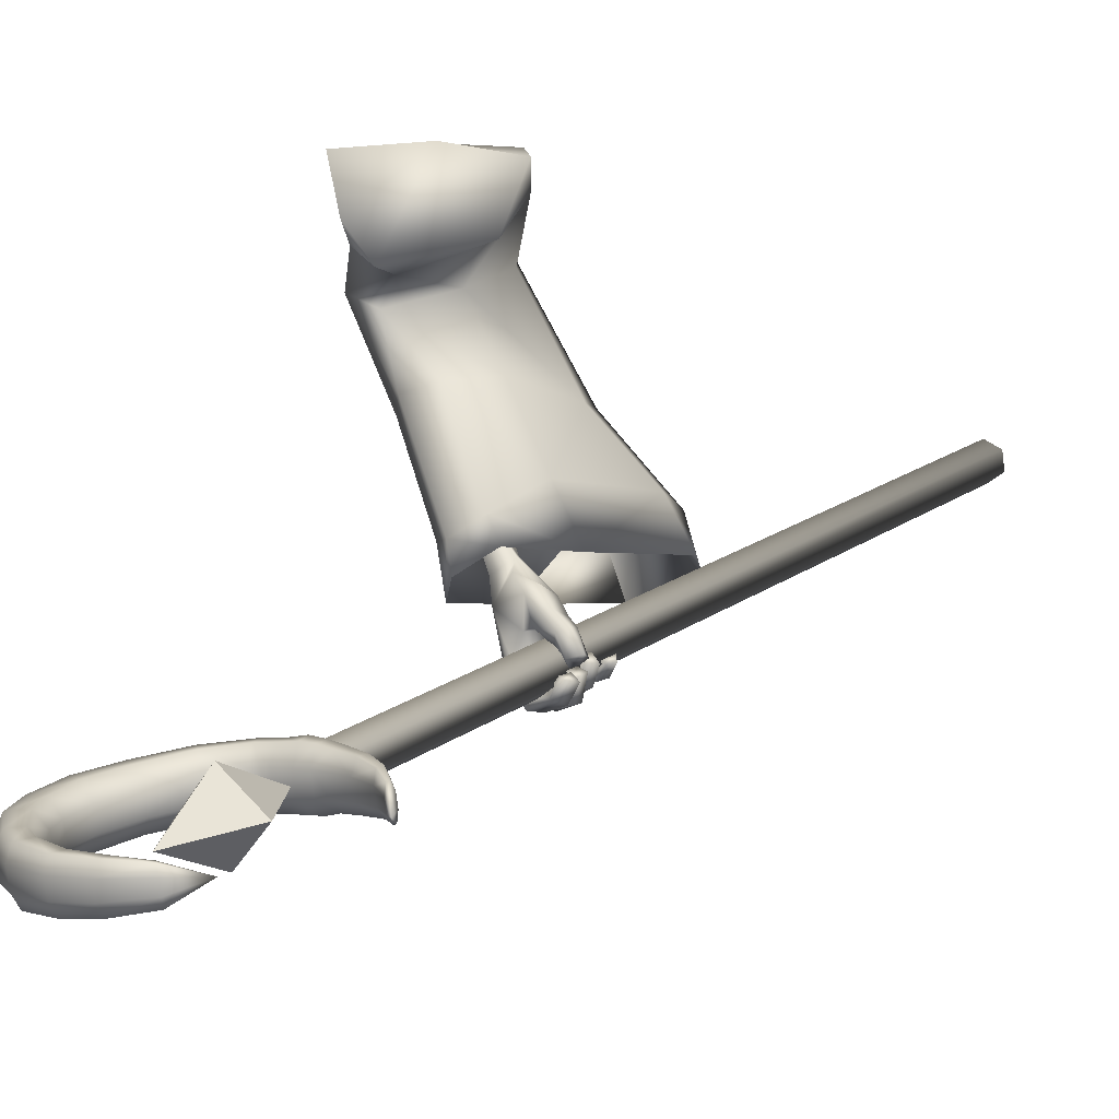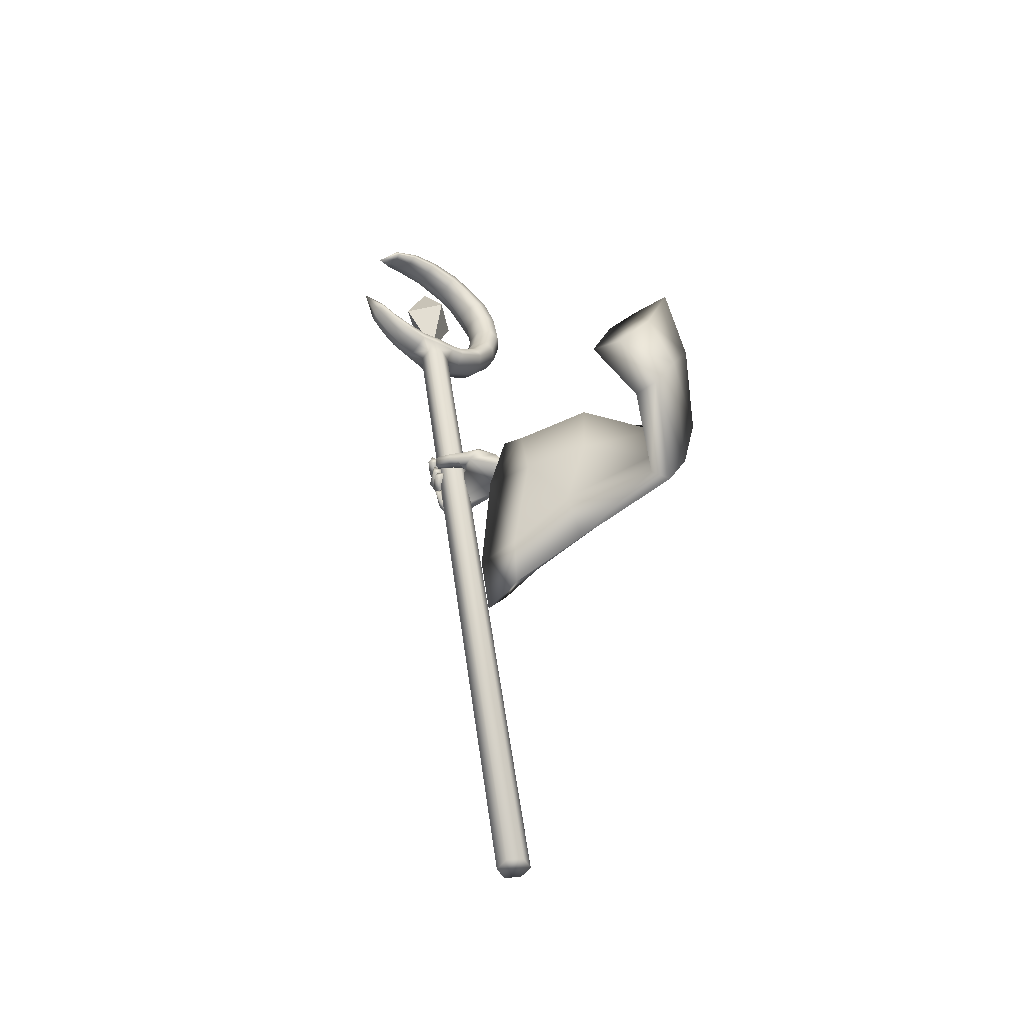
<metadata>
{"format":"obj","ext":"obj","renderer":"f3d","projection":"perspective","resolution":1024,"background":"white","views":[{"elev":-9.5,"azim":-153.2,"up":"+Z"},{"elev":-25.7,"azim":-41.0,"up":"+Y"}]}
</metadata>
<code>
o LowPoly_Warlock.000_Plane.005
v 0.2436 0.1937 -0.09534
v 0.1512 -0.07927 -0.009606
v 0.09867 0.02243 -0.000326
v 0.1767 0.098 0.00874
v 0.2572 0.2029 -0.01761
v 0.2157 0.1661 -0.1464
v 0.1209 0.05658 -0.1009
v 0.207 -0.06554 -0.311
v 0.2448 -0.05112 -0.2098
v 0.2224 -0.02133 -0.3296
v 0.2499 -0.0242 -0.2186
v 0.1636 -0.07508 -0.4335
v 0.1899 -0.05378 -0.4576
v 0.2618 -0.08873 -0.3413
v 0.2929 -0.06956 -0.249
v 0.1876 -0.1143 -0.4573
v 0.2668 -0.04739 -0.3454
v 0.2948 -0.04662 -0.2514
v 0.2102 -0.08585 -0.4402
v 0.1317 -0.07104 -0.5618
v 0.1664 -0.0497 -0.5597
v 0.112 -0.1552 -0.5272
v 0.1319 -0.1621 -0.53
v 0.1525 -0.1366 -0.5432
v 0.09539 -0.159 -0.5561
v 0.1123 -0.167 -0.5646
v 0.0792 -0.1488 -0.5555
v 0.08814 -0.1532 -0.5678
v 0.06894 -0.1305 -0.5439
v 0.0642 -0.1243 -0.5551
v 0.1464 -0.1428 -0.5405
v 0.1138 -0.1298 -0.5413
v 0.1199 -0.1521 -0.567
v 0.1009 -0.1442 -0.5731
v 0.07536 -0.1195 -0.5576
v 0.104 -0.1572 -0.5444
v 0.1084 -0.1394 -0.5579
v 0.0948 -0.1322 -0.5605
v 0.08083 -0.118 -0.5525
v 0.1233 -0.1618 -0.5477
v 0.1322 -0.1469 -0.5505
v 0.11 -0.1391 -0.5554
v 0.1348 -0.1376 -0.5563
v 0.1117 -0.1219 -0.5506
v 0.1145 -0.131 -0.5868
v 0.1029 -0.121 -0.5666
v 0.08478 -0.1039 -0.5849
v 0.08544 -0.1052 -0.5652
v 0.0661 -0.08389 -0.5611
v 0.0769 -0.08463 -0.5471
v 0.09417 -0.08778 -0.5863
v 0.07926 -0.07069 -0.5628
v 0.1003 -0.08998 -0.5732
v 0.0843 -0.07477 -0.5516
v 0.1258 -0.1162 -0.5914
v 0.1159 -0.1037 -0.5748
v 0.1492 -0.1259 -0.5627
v 0.1254 -0.1022 -0.5568
v 0.1427 -0.1143 -0.5698
v 0.121 -0.09832 -0.5647
v 0.1299 -0.1047 -0.6087
v 0.1153 -0.0952 -0.588
v 0.08761 -0.08235 -0.6044
v 0.1019 -0.08496 -0.5888
v 0.07396 -0.06995 -0.5712
v 0.08601 -0.06744 -0.5648
v 0.1123 -0.06718 -0.597
v 0.09249 -0.05345 -0.5712
v 0.1012 -0.0672 -0.6096
v 0.07989 -0.0499 -0.5813
v 0.142 -0.08768 -0.6079
v 0.1238 -0.07815 -0.5949
v 0.1357 -0.07731 -0.5729
v 0.1593 -0.08985 -0.5769
v 0.1279 -0.06926 -0.5731
v 0.1583 -0.08275 -0.5805
v 0.1193 -0.06616 -0.5959
v 0.1297 -0.07347 -0.6139
v 0.09728 -0.0545 -0.5918
v 0.09121 -0.05465 -0.6098
v 0.08035 -0.04177 -0.5747
v 0.06832 -0.03929 -0.5873
v 0.1059 -0.03537 -0.5955
v 0.08916 -0.02764 -0.5802
v 0.1034 -0.03326 -0.6057
v 0.07883 -0.02338 -0.5865
v 0.13 -0.04565 -0.5992
v 0.1427 -0.05228 -0.6132
v 0.1501 -0.04929 -0.5745
v 0.1621 -0.05409 -0.5791
v 0.1703 -0.1058 -0.554
v 0.1647 -0.1186 -0.5505
v 0.1745 -0.07733 -0.5594
v 0.1773 -0.06709 -0.5616
v 0.1556 -0.04764 -0.5594
v 0.131 -0.0792 -0.5576
v 0.127 -0.09454 -0.5511
v 0.1244 -0.1028 -0.5487
v 0.1597 -0.06176 -0.4358
v 0.1841 -0.04989 -0.494
v 0.1053 -0.0584 -0.4858
v 0.1699 -0.04781 -0.5289
v 0.1539 -0.04037 -0.4573
v 0.1173 -0.03687 -0.474
v 0.09089 -0.05727 -0.5103
v 0.1046 -0.03547 -0.501
v 0.07917 -0.05403 -0.5232
v 0.08093 -0.03879 -0.525
v 0.06787 -0.06001 -0.5579
v 0.06432 -0.04226 -0.5557
v 0.1242 -0.06644 -0.5207
v 0.1134 -0.06306 -0.5222
v 0.09848 -0.06186 -0.5365
v 0.09543 -0.03085 -0.5318
v 0.08031 -0.05989 -0.5654
v 0.08681 -0.03935 -0.56
v 0.1053 -0.04992 -0.5451
v 0.08731 -0.05004 -0.5687
v 0.1194 -0.02892 -0.508
v 0.1084 -0.06815 -0.5136
v 0.1299 -0.04416 -0.521
v 0.1415 -0.04475 -0.525
v 0.1299 -0.02394 -0.4854
v 0.1928 -0.05909 -0.444
v 0.2968 -0.1782 -0.2346
v 0.2364 -0.2055 -0.4659
v 0.2542 -0.1995 -0.3981
v 0.1 -0.4405 -0.412
v 0.1084 -0.4025 -0.3323
v 0.1847 -0.3187 -0.215
v 0.1562 -0.07093 0.04263
v 0.2587 -0.231 -0.02605
v 0.2133 -0.008048 -0.464
v 0.283 -0.006267 -0.2474
v 0.2238 -0.01422 -0.4187
v 0.3702 -0.03216 -0.1141
v 0.3048 0.06823 -0.08894
v 0.1118 -0.1407 -0.4231
v 0.06846 -0.3504 -0.3983
v 0.1774 -0.3825 -0.4438
v 0.2432 -0.04987 -0.4851
v 0.1593 -0.02248 -0.431
v 0.09595 -0.3178 -0.3245
v 0.1571 -0.2316 -0.2271
v 0.2377 -0.2098 -0.05815
v 0.1457 -0.1205 -0.3375
v 0.1874 -0.3445 -0.3569
v 0.2646 -0.06474 -0.4101
v 0.1745 -0.01942 -0.3927
v 0.1966 -0.103 -0.2157
v 0.2229 0.000562 -0.2409
v 0.2577 -0.2573 -0.2178
v 0.3279 -0.08124 -0.2547
v 0.3119 -0.1699 -0.03237
v 0.2752 -0.1467 -0.09405
v 0.3319 -0.0488 -0.1341
v 0.3746 -0.05322 -0.06258
v 0.2733 0.01822 -0.1152
v 0.1818 -0.03592 -0.03637
v 0.2175 -0.000632 0.03671
v 0.3123 0.08356 -0.01563
v 0.2723 -0.183 -0.2223
v 0.2553 -0.2015 -0.3418
v 0.1495 -0.3486 -0.2941
v 0.2079 -0.2637 -0.2111
v 0.2802 -0.0928 -0.2342
v 0.2332 -0.06715 -0.3567
v 0.1405 -0.2872 -0.2885
v 0.1921 -0.2136 -0.218
v 0.1766 -0.1442 -0.2979
v 0.2068 -0.3066 -0.3119
v 0.2628 -0.1038 -0.3505
v 0.1975 -0.07092 -0.3379
v 0.2142 -0.1395 -0.2119
v 0.2467 -0.08482 -0.2309
v 0.2499 -0.2284 -0.2127
v 0.2902 -0.1273 -0.2339
v -0.0447 -1.053 -0.1393
v -0.01745 -1.062 -0.1511
v -0.01606 -1.074 -0.1799
v -0.04193 -1.076 -0.1969
v -0.06917 -1.067 -0.185
v -0.07056 -1.056 -0.1563
v 0.1787 0.3385 -0.6858
v 0.2059 0.3295 -0.6976
v 0.2073 0.318 -0.7264
v 0.1814 0.3155 -0.7433
v 0.1542 0.3245 -0.7315
v 0.1528 0.336 -0.7028
v 0.2382 0.3276 -0.6953
v 0.2396 0.3161 -0.7241
v 0.3109 0.3535 -0.7022
v 0.3123 0.342 -0.7309
v 0.3699 0.4008 -0.7187
v 0.3713 0.3896 -0.7467
v 0.4039 0.4582 -0.7396
v 0.4053 0.4467 -0.7684
v 0.411 0.5274 -0.7669
v 0.4124 0.5159 -0.7957
v 0.3963 0.5862 -0.7912
v 0.3977 0.5747 -0.82
v 0.3666 0.6269 -0.8104
v 0.3679 0.6164 -0.8367
v 0.3242 0.6631 -0.8272
v 0.3254 0.6528 -0.853
v 0.2629 0.6877 -0.8411
v 0.264 0.6782 -0.8649
v 0.2064 0.6918 -0.8466
v 0.2075 0.6831 -0.8685
v 0.1425 0.6772 -0.8466
v 0.1433 0.6703 -0.8636
v 0.07069 0.4106 -0.7414
v 0.01589 0.4714 -0.7802
v 0.145 0.377 -0.7214
v 0.2154 0.368 -0.7126
v 0.2814 0.3906 -0.7184
v 0.3212 0.4369 -0.7355
v 0.3499 0.5344 -0.7727
v 0.3177 0.6088 -0.8055
v 0.2438 0.6605 -0.8311
v 0.1513 0.6657 -0.8416
v 0.1012 0.6427 -0.8446
v 0.1521 0.6589 -0.8586
v 0.2449 0.6509 -0.8549
v 0.3189 0.5982 -0.8317
v 0.3513 0.5229 -0.8015
v 0.3226 0.4257 -0.7635
v 0.2828 0.3791 -0.7472
v 0.2168 0.3565 -0.7414
v 0.1463 0.3668 -0.7469
v 0.1275 0.3342 -0.7348
v 0.1262 0.3444 -0.7093
v 0.08934 0.3571 -0.7447
v 0.08821 0.3666 -0.7211
v 0.06265 0.3833 -0.7546
v 0.06166 0.3915 -0.7342
v 0.0392 0.4162 -0.7666
v 0.0384 0.4229 -0.75
v 0.07167 0.4024 -0.7618
v 0.2096 0.3176 -0.7503
v 0.1566 0.3249 -0.7558
v 0.242 0.3164 -0.7483
v 0.3088 0.3413 -0.755
v 0.3576 0.3912 -0.7715
v 0.3933 0.4459 -0.7934
v 0.4026 0.5087 -0.8176
v 0.3845 0.5619 -0.8396
v 0.3558 0.604 -0.8544
v 0.3217 0.639 -0.8694
v 0.2607 0.6653 -0.88
v 0.2039 0.6696 -0.8816
v 0.1461 0.6625 -0.8747
v 0.1505 0.6568 -0.8722
v 0.2499 0.65 -0.8743
v 0.3328 0.5954 -0.8521
v 0.3739 0.512 -0.8203
v 0.3383 0.408 -0.7792
v 0.2961 0.3602 -0.7632
v 0.2157 0.3349 -0.757
v 0.1451 0.3466 -0.7603
v 0.1296 0.3346 -0.7563
v 0.09133 0.3575 -0.7647
v 0.06435 0.3836 -0.7718
v 0.04059 0.4165 -0.7806
v 0.07074 0.3863 -0.7725
v 0.04254 0.4385 -0.7561
v 0.04333 0.4318 -0.7727
v 0.04272 0.4196 -0.7817
v 0.109 0.3899 -0.7294
v 0.1102 0.3804 -0.753
v 0.1091 0.3617 -0.7655
v 0.1834 0.3187 -0.7591
v 0.1651 0.3742 -0.7175
v 0.1665 0.3627 -0.7462
v 0.1653 0.3405 -0.7616
v 0.1866 0.3716 -0.7154
v 0.188 0.3601 -0.7442
v 0.1868 0.3381 -0.7596
v 0.2397 0.3707 -0.7124
v 0.2411 0.3591 -0.7412
v 0.2401 0.3382 -0.7571
v 0.3467 0.4883 -0.7544
v 0.3481 0.4768 -0.7832
v 0.3643 0.4604 -0.8001
v 0.3416 0.5684 -0.7866
v 0.343 0.5568 -0.8154
v 0.3601 0.5489 -0.8357
v 0.2956 0.6331 -0.817
v 0.2969 0.6227 -0.8428
v 0.3069 0.6192 -0.8622
v 0.1908 0.6693 -0.8383
v 0.1919 0.6605 -0.8602
v 0.1978 0.6595 -0.8779
v 0.2076 0.3489 -0.6806
v 0.1552 0.3552 -0.6856
v 0.2376 0.3487 -0.679
v 0.301 0.3731 -0.6858
v 0.3532 0.4194 -0.7029
v 0.3857 0.4757 -0.7228
v 0.3934 0.5378 -0.7473
v 0.3818 0.5903 -0.7688
v 0.3523 0.6297 -0.7896
v 0.3166 0.6637 -0.8058
v 0.2576 0.6884 -0.8212
v 0.2021 0.6931 -0.8286
v 0.144 0.6794 -0.8328
v 0.06768 0.4118 -0.7245
v 0.139 0.3757 -0.6993
v 0.2117 0.3657 -0.6871
v 0.2892 0.388 -0.6923
v 0.3359 0.4349 -0.71
v 0.3655 0.541 -0.7499
v 0.3301 0.6215 -0.7874
v 0.2474 0.6739 -0.8159
v 0.1485 0.6735 -0.8302
v 0.1304 0.3608 -0.6938
v 0.09328 0.3802 -0.706
v 0.06322 0.4023 -0.7209
v 0.03903 0.4324 -0.7396
v 0.04073 0.4388 -0.7421
v 0.1023 0.3903 -0.7096
v 0.1606 0.372 -0.6921
v 0.1838 0.3675 -0.6878
v 0.2383 0.3666 -0.6862
v 0.3629 0.4878 -0.7287
v 0.354 0.5813 -0.7665
v 0.3014 0.6477 -0.8003
v 0.1936 0.6809 -0.8241
v 0.1815 0.3504 -0.6793
v 0.2016 0.4935 -0.7185
v 0.2067 0.451 -0.8247
v 0.1442 0.4791 -0.7788
v 0.2202 0.5713 -0.812
v 0.1882 0.3722 -0.7339
v 0.2642 0.4644 -0.7671
f 333 332 330
f 334 335 330
f 335 334 331
f 332 333 331
f 333 335 331
f 334 332 331
f 335 333 330
f 332 334 330
f 8 11 10
f 10 99 12
f 12 14 8
f 8 15 9
f 17 19 124
f 10 18 17
f 19 14 16
f 17 15 14
f 111 32 22
f 12 99 101
f 16 31 19
f 19 92 124
f 16 22 23
f 36 26 40
f 25 28 26
f 27 30 28
f 40 33 41
f 26 34 33
f 28 35 34
f 36 37 25
f 25 38 27
f 27 39 29
f 38 35 39
f 29 35 30
f 34 37 33
f 32 36 22
f 23 41 31
f 22 40 23
f 42 33 37
f 42 43 41
f 42 32 44
f 43 46 45
f 46 47 45
f 48 49 47
f 49 51 47
f 48 54 50
f 52 53 51
f 50 52 49
f 53 46 56
f 47 55 45
f 51 56 55
f 43 55 57
f 44 56 46
f 56 57 55
f 58 59 57
f 59 62 61
f 62 63 61
f 64 65 63
f 64 68 66
f 67 70 68
f 70 63 65
f 61 69 71
f 69 72 71
f 64 72 67
f 62 73 72
f 59 71 74
f 73 71 72
f 73 76 74
f 76 77 78
f 77 80 78
f 79 82 80
f 79 84 81
f 82 85 80
f 85 84 83
f 81 86 82
f 77 83 79
f 78 85 88
f 85 87 88
f 75 87 77
f 76 88 90
f 88 89 90
f 31 43 24
f 57 24 43
f 59 92 57
f 74 91 59
f 76 93 74
f 94 90 21
f 95 90 89
f 89 20 95
f 73 20 75
f 60 96 73
f 58 97 60
f 98 44 32
f 66 70 65
f 122 102 95
f 102 21 95
f 101 103 104
f 100 99 13
f 101 106 105
f 105 108 107
f 107 110 109
f 120 101 105
f 105 113 112
f 109 113 107
f 108 116 110
f 116 117 118
f 115 117 113
f 116 115 110
f 106 114 108
f 114 121 117
f 117 112 113
f 105 112 120
f 120 112 111
f 121 111 112
f 20 122 95
f 106 123 119
f 104 103 123
f 99 100 103
f 121 123 122
f 94 21 100
f 94 124 93
f 93 124 91
f 91 124 92
f 24 19 31
f 8 9 11
f 12 8 10
f 10 13 99
f 12 16 14
f 8 14 15
f 124 13 10
f 10 17 124
f 10 11 18
f 19 17 14
f 17 18 15
f 22 16 111
f 12 101 16
f 111 20 96
f 111 96 97
f 16 101 111
f 98 32 111
f 111 97 98
f 16 23 31
f 19 24 92
f 36 25 26
f 25 27 28
f 27 29 30
f 40 26 33
f 26 28 34
f 28 30 35
f 36 42 37
f 25 37 38
f 27 38 39
f 38 34 35
f 29 39 35
f 34 38 37
f 32 42 36
f 23 40 41
f 22 36 40
f 42 41 33
f 42 44 43
f 43 44 46
f 46 48 47
f 48 50 49
f 49 52 51
f 48 53 54
f 52 54 53
f 50 54 52
f 53 48 46
f 47 51 55
f 51 53 56
f 43 45 55
f 44 58 56
f 56 58 57
f 58 60 59
f 59 60 62
f 62 64 63
f 64 66 65
f 64 67 68
f 67 69 70
f 70 69 63
f 61 63 69
f 69 67 72
f 64 62 72
f 62 60 73
f 59 61 71
f 73 74 71
f 73 75 76
f 76 75 77
f 77 79 80
f 79 81 82
f 79 83 84
f 82 86 85
f 85 86 84
f 81 84 86
f 77 87 83
f 78 80 85
f 85 83 87
f 75 89 87
f 76 78 88
f 88 87 89
f 31 41 43
f 57 92 24
f 59 91 92
f 74 93 91
f 76 94 93
f 94 76 90
f 95 21 90
f 89 75 20
f 73 96 20
f 60 97 96
f 58 98 97
f 98 58 44
f 66 68 70
f 102 100 21
f 101 99 103
f 101 104 106
f 105 106 108
f 107 108 110
f 120 111 101
f 105 107 113
f 109 115 113
f 108 114 116
f 116 114 117
f 115 118 117
f 109 110 115
f 116 118 115
f 106 119 114
f 114 119 121
f 117 121 112
f 121 122 111
f 20 111 122
f 106 104 123
f 102 122 100
f 121 119 123
f 123 103 100
f 100 122 123
f 100 13 124
f 124 94 100
f 127 153 125
f 126 148 127
f 145 131 2
f 145 130 132
f 143 130 144
f 139 129 143
f 161 1 5
f 157 137 161
f 153 136 157
f 148 134 153
f 141 135 148
f 149 138 146
f 138 143 146
f 129 140 147
f 147 126 127
f 135 142 149
f 7 159 2
f 155 2 159
f 155 144 145
f 146 144 150
f 151 146 150
f 130 147 152
f 152 127 125
f 135 151 134
f 132 152 154
f 156 150 155
f 134 156 136
f 152 125 154
f 131 154 160
f 158 155 159
f 160 157 161
f 136 158 137
f 158 7 6
f 137 6 1
f 3 160 4
f 4 161 5
f 163 177 172
f 126 172 141
f 165 168 169
f 164 139 168
f 166 172 177
f 167 141 172
f 173 138 142
f 168 138 170
f 164 140 128
f 171 126 140
f 167 142 133
f 169 170 174
f 175 170 173
f 165 171 164
f 176 163 171
f 175 167 166
f 169 174 162
f 3 2 131
f 1 6 4
f 3 7 2
f 127 148 153
f 126 141 148
f 145 132 131
f 145 144 130
f 143 129 130
f 139 128 129
f 161 137 1
f 157 136 137
f 153 134 136
f 148 135 134
f 141 133 135
f 149 142 138
f 138 139 143
f 129 128 140
f 147 140 126
f 135 133 142
f 155 145 2
f 155 150 144
f 146 143 144
f 151 149 146
f 130 129 147
f 152 147 127
f 135 149 151
f 132 130 152
f 156 151 150
f 134 151 156
f 157 154 125
f 125 153 157
f 131 132 154
f 158 156 155
f 160 154 157
f 136 156 158
f 158 159 7
f 137 158 6
f 3 131 160
f 4 160 161
f 163 162 177
f 126 163 172
f 165 164 168
f 164 128 139
f 166 167 172
f 167 133 141
f 173 170 138
f 168 139 138
f 164 171 140
f 171 163 126
f 167 173 142
f 169 168 170
f 175 174 170
f 165 176 171
f 176 162 163
f 175 173 167
f 166 177 175
f 162 176 169
f 165 169 176
f 174 175 177
f 177 162 174
f 3 4 7
f 5 1 4
f 6 7 4
f 178 181 180
f 183 184 189
f 182 187 181
f 179 186 185
f 183 188 182
f 181 186 180
f 179 184 178
f 180 179 178
f 178 183 182
f 182 181 178
f 183 178 184
f 182 188 187
f 179 180 186
f 183 189 188
f 181 187 186
f 179 185 184
f 186 188 185
f 184 185 188
f 186 187 188
f 188 189 184
f 186 190 185
f 191 192 190
f 192 195 194
f 195 196 194
f 196 199 198
f 198 201 200
f 200 203 202
f 203 204 202
f 204 207 206
f 206 209 208
f 208 211 210
f 189 231 188
f 232 233 231
f 234 235 233
f 236 237 235
f 237 238 213
f 288 224 289
f 279 228 280
f 286 219 225
f 223 221 222
f 277 215 229
f 282 226 283
f 291 223 292
f 267 212 239
f 270 214 230
f 216 227 228
f 210 211 222
f 211 251 252
f 274 260 230
f 222 253 223
f 233 261 231
f 197 244 245
f 270 265 239
f 207 249 250
f 222 211 252
f 293 224 292
f 237 213 264
f 193 242 243
f 290 225 289
f 203 247 248
f 267 268 213
f 287 226 286
f 235 262 233
f 199 245 246
f 209 250 251
f 284 227 283
f 188 261 241
f 193 244 195
f 257 228 227
f 205 248 249
f 281 229 280
f 237 263 235
f 191 240 242
f 201 246 247
f 239 268 267
f 213 266 267
f 264 213 268
f 264 265 263
f 230 271 270
f 239 269 270
f 262 265 271
f 261 271 260
f 187 241 272
f 187 240 186
f 278 274 277
f 230 273 274
f 259 277 229
f 273 277 274
f 241 260 275
f 272 275 278
f 240 278 259
f 258 280 228
f 229 279 280
f 242 259 281
f 243 281 258
f 244 258 257
f 256 283 226
f 227 282 283
f 245 257 284
f 246 284 256
f 255 286 225
f 218 286 226
f 247 256 287
f 248 287 255
f 254 289 224
f 225 288 289
f 249 255 290
f 250 290 254
f 253 292 223
f 220 292 224
f 251 254 293
f 252 293 253
f 253 222 252
f 198 299 196
f 213 320 266
f 232 317 234
f 190 294 185
f 208 304 206
f 200 300 198
f 320 212 266
f 234 318 236
f 215 324 279
f 269 308 214
f 192 296 190
f 208 306 305
f 218 326 285
f 276 309 215
f 220 328 291
f 308 273 214
f 202 301 200
f 279 310 216
f 238 318 319
f 216 311 217
f 307 269 212
f 192 298 297
f 282 312 218
f 210 222 306
f 213 238 319
f 322 276 273
f 204 302 202
f 285 313 219
f 288 314 220
f 196 298 194
f 189 316 232
f 291 315 221
f 217 325 282
f 206 303 204
f 219 327 288
f 221 315 222
f 184 295 189
f 184 294 329
f 213 319 320
f 319 307 320
f 321 318 317
f 321 316 308
f 295 308 316
f 295 323 322
f 323 294 309
f 296 309 294
f 297 324 296
f 298 310 297
f 299 311 298
f 300 325 299
f 301 312 300
f 302 326 301
f 303 313 302
f 304 327 303
f 305 314 304
f 306 328 305
f 315 306 222
f 186 191 190
f 191 193 192
f 192 193 195
f 195 197 196
f 196 197 199
f 198 199 201
f 200 201 203
f 203 205 204
f 204 205 207
f 206 207 209
f 208 209 211
f 189 232 231
f 232 234 233
f 234 236 235
f 236 238 237
f 288 220 224
f 279 216 228
f 286 285 219
f 277 276 215
f 282 218 226
f 291 221 223
f 267 266 212
f 270 269 214
f 216 217 227
f 211 209 251
f 274 275 260
f 233 262 261
f 197 195 244
f 270 271 265
f 207 205 249
f 293 254 224
f 193 191 242
f 290 255 225
f 203 201 247
f 287 256 226
f 235 263 262
f 199 197 245
f 209 207 250
f 284 257 227
f 188 231 261
f 193 243 244
f 257 258 228
f 205 203 248
f 281 259 229
f 237 264 263
f 191 186 240
f 201 199 246
f 239 265 268
f 264 268 265
f 230 260 271
f 239 212 269
f 262 263 265
f 261 262 271
f 187 188 241
f 187 272 240
f 278 275 274
f 230 214 273
f 259 278 277
f 273 276 277
f 241 261 260
f 272 241 275
f 240 272 278
f 258 281 280
f 229 215 279
f 242 240 259
f 243 242 281
f 244 243 258
f 256 284 283
f 227 217 282
f 245 244 257
f 246 245 284
f 255 287 286
f 218 285 286
f 247 246 256
f 248 247 287
f 254 290 289
f 225 219 288
f 249 248 255
f 250 249 290
f 253 293 292
f 220 291 292
f 251 250 254
f 252 251 293
f 198 300 299
f 232 316 317
f 190 296 294
f 208 305 304
f 200 301 300
f 320 307 212
f 234 317 318
f 215 309 324
f 269 321 308
f 192 297 296
f 208 210 306
f 218 312 326
f 276 323 309
f 220 314 328
f 308 322 273
f 202 302 301
f 279 324 310
f 238 236 318
f 216 310 311
f 307 321 269
f 192 194 298
f 282 325 312
f 322 323 276
f 204 303 302
f 285 326 313
f 288 327 314
f 196 299 298
f 189 295 316
f 291 328 315
f 217 311 325
f 206 304 303
f 219 313 327
f 184 329 295
f 184 185 294
f 319 318 307
f 321 307 318
f 321 317 316
f 295 322 308
f 295 329 323
f 323 329 294
f 296 324 309
f 297 310 324
f 298 311 310
f 299 325 311
f 300 312 325
f 301 326 312
f 302 313 326
f 303 327 313
f 304 314 327
f 305 328 314
f 306 315 328

</code>
